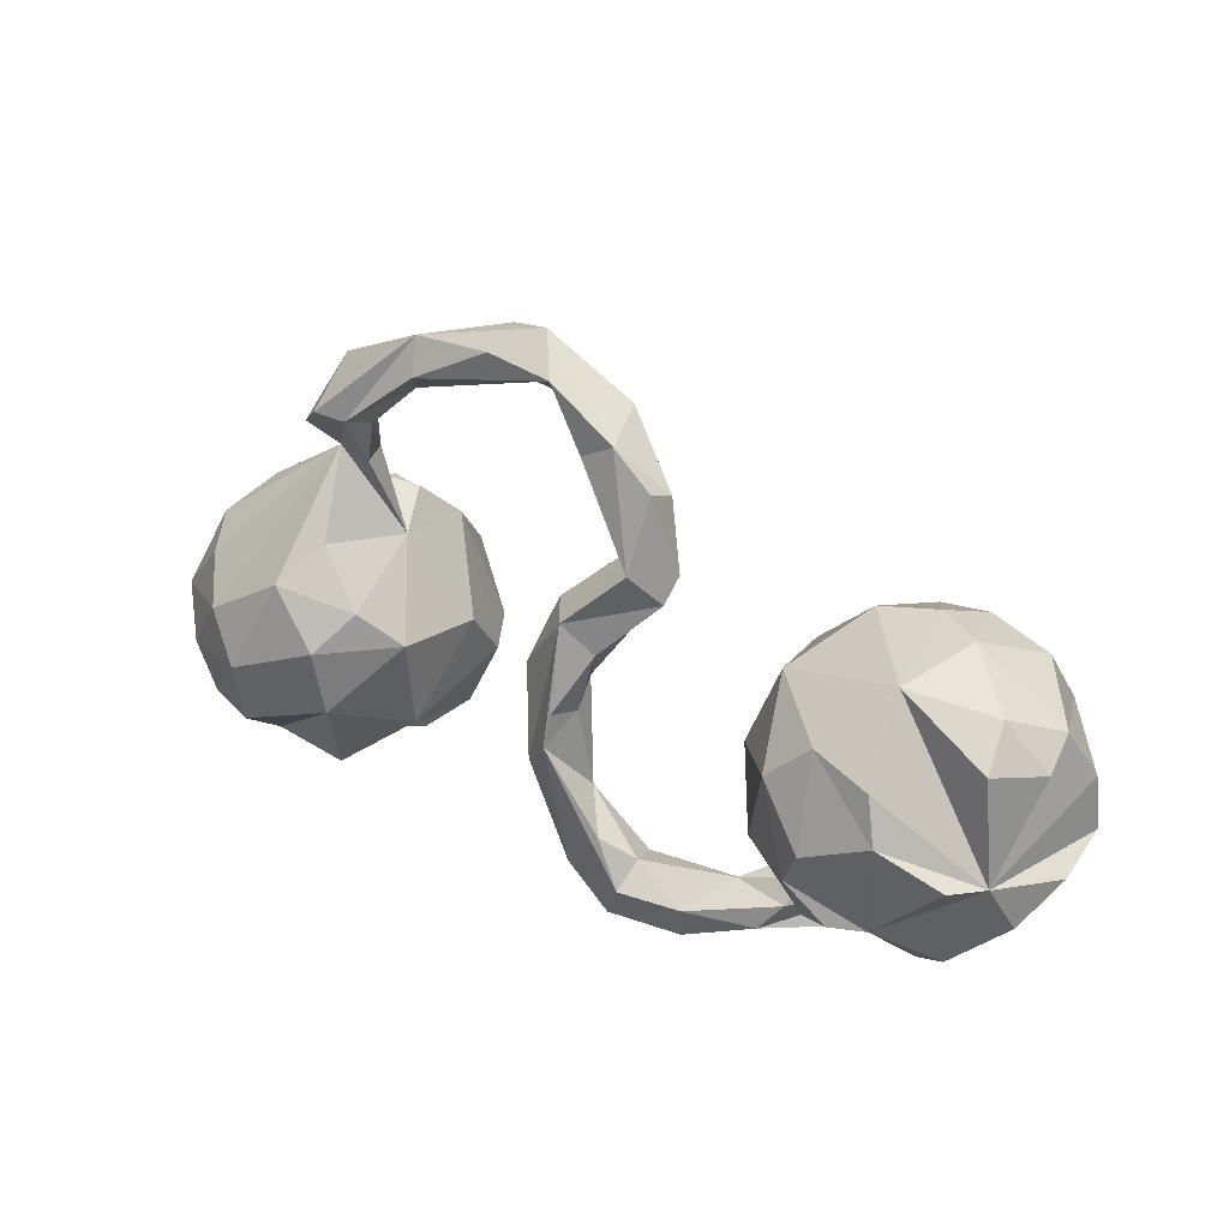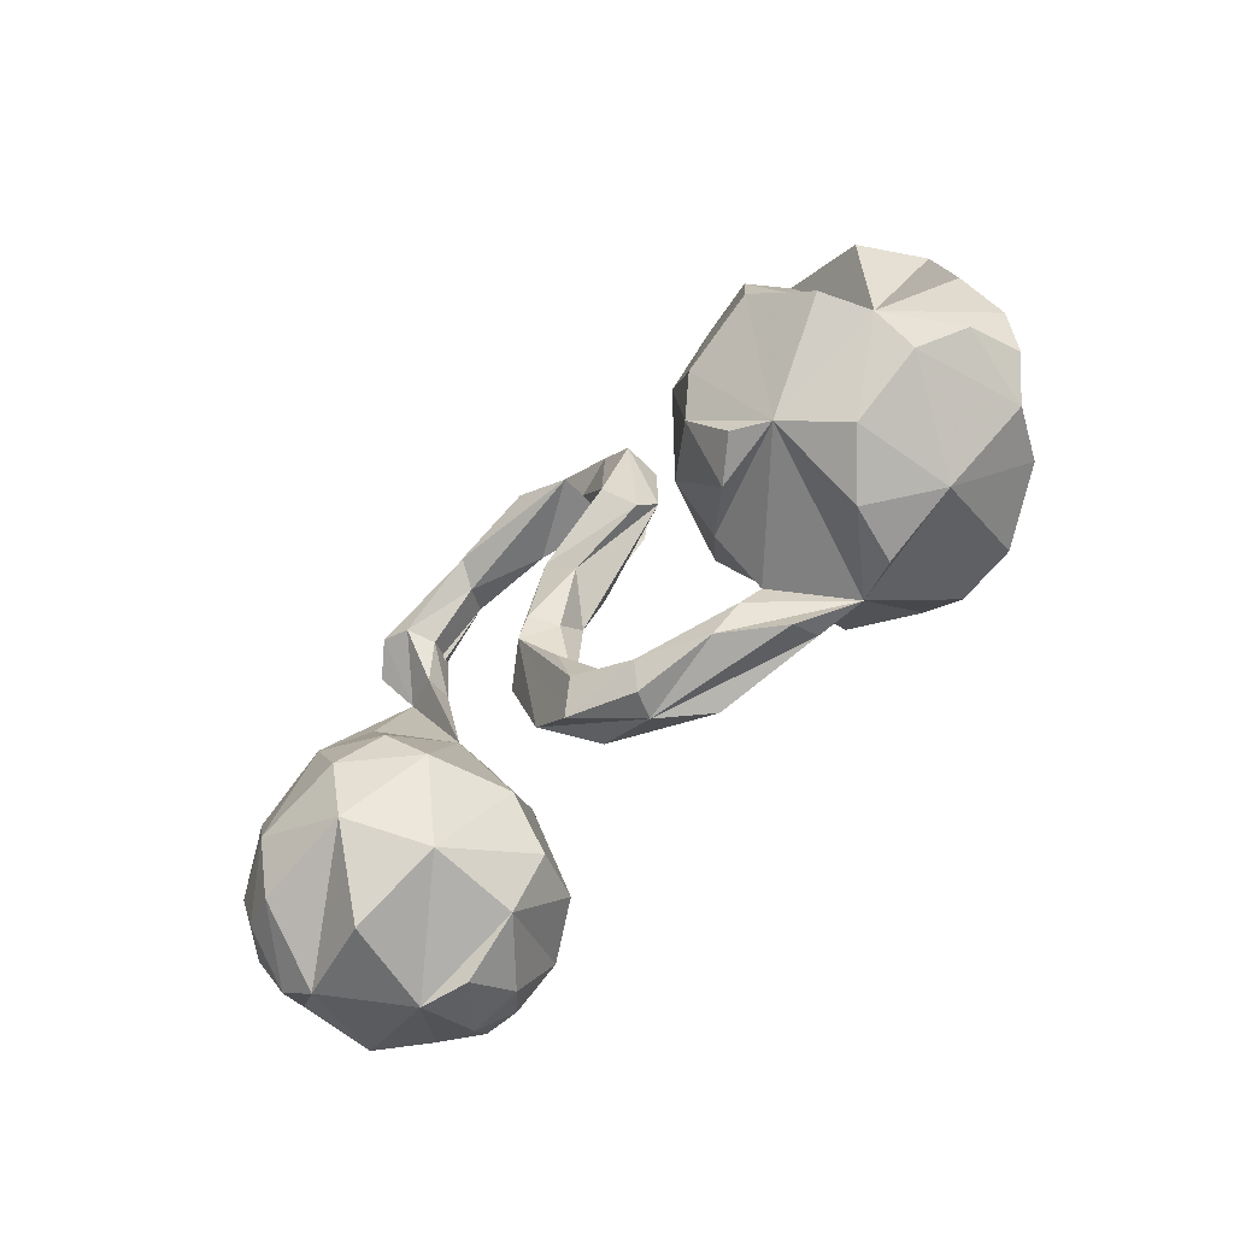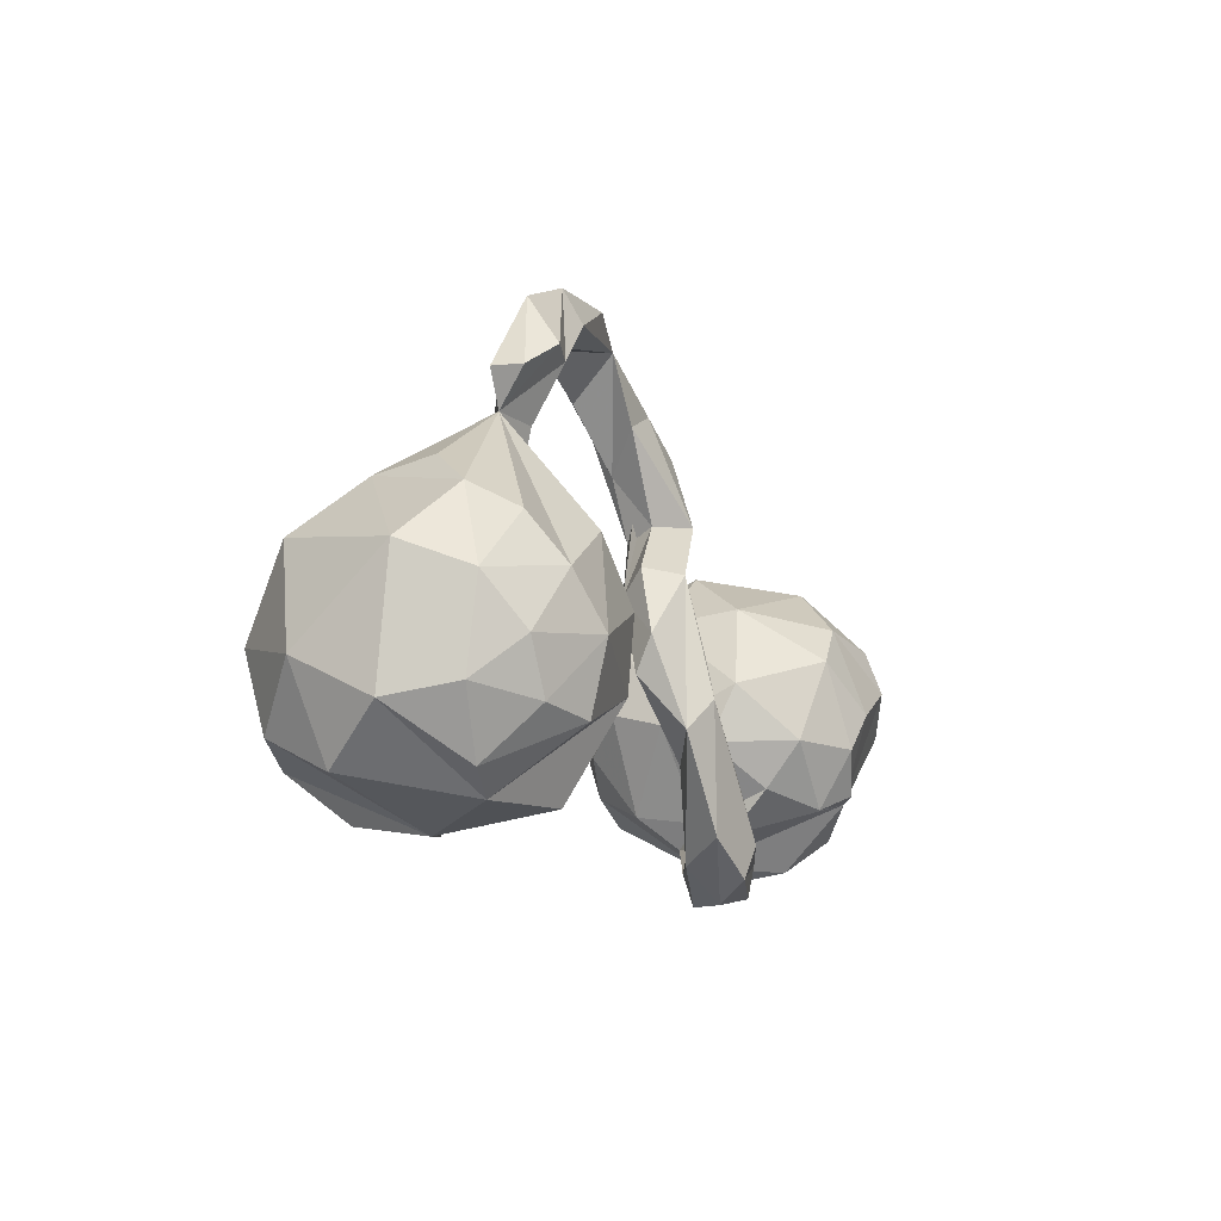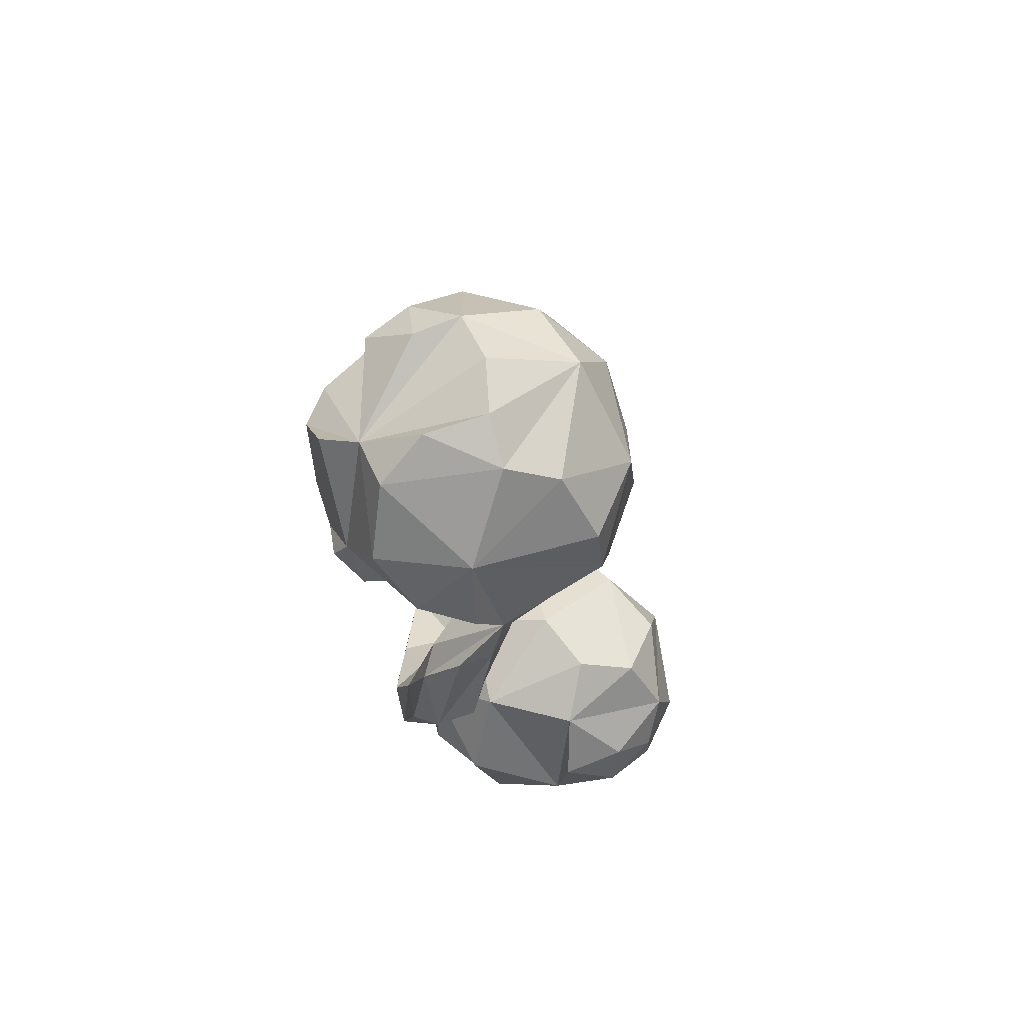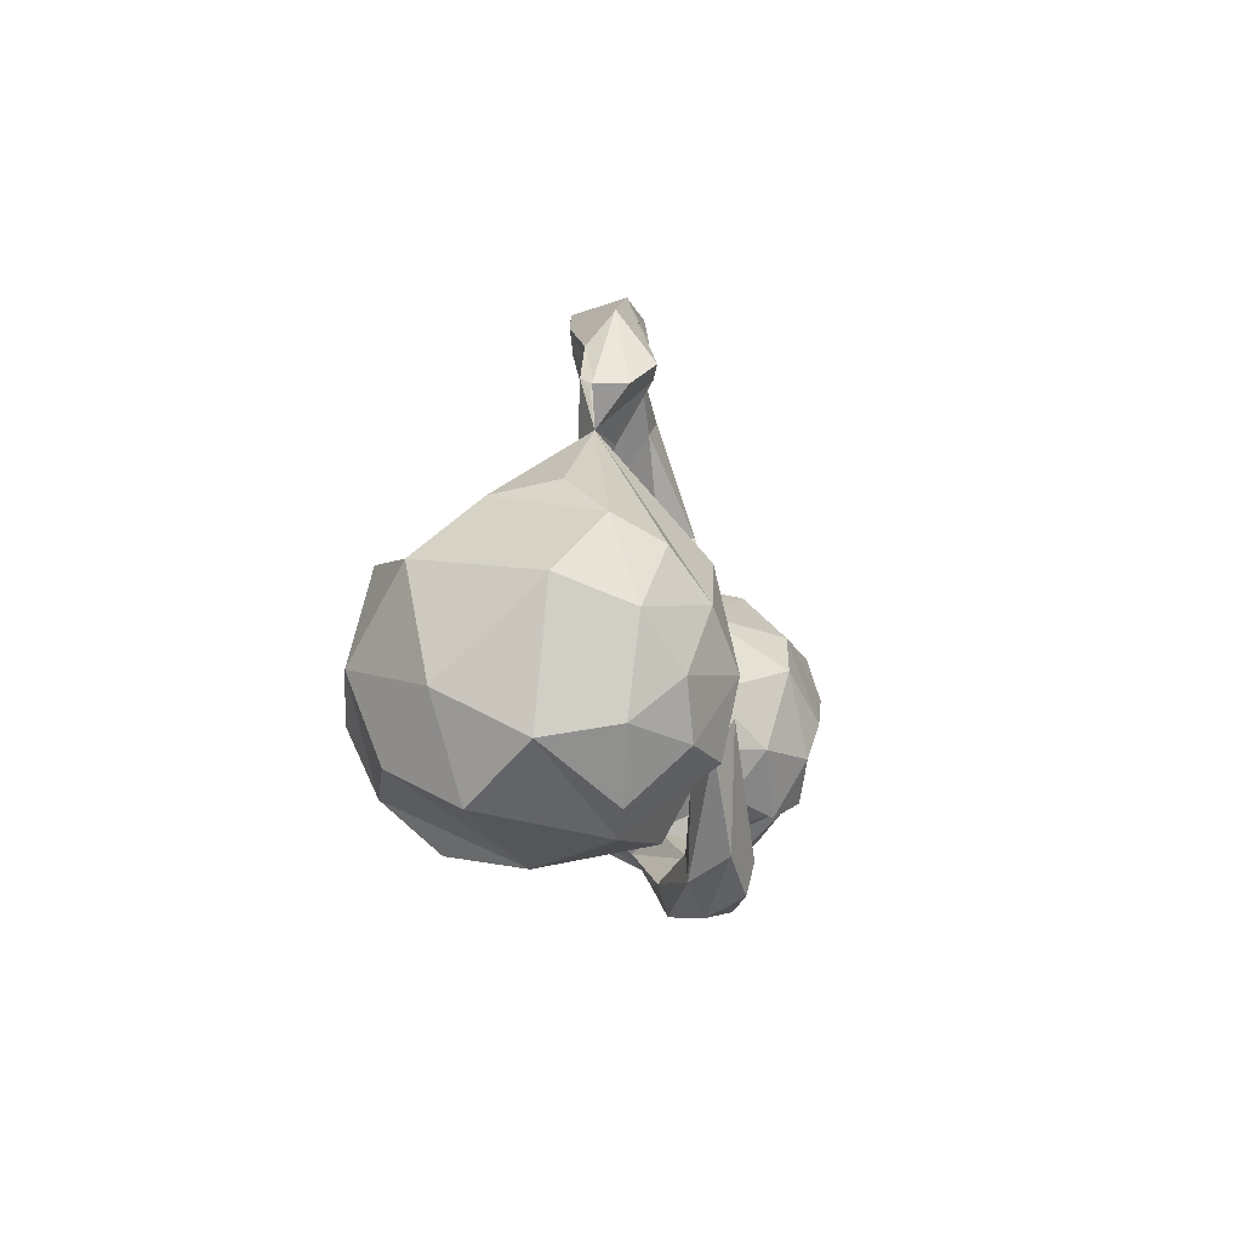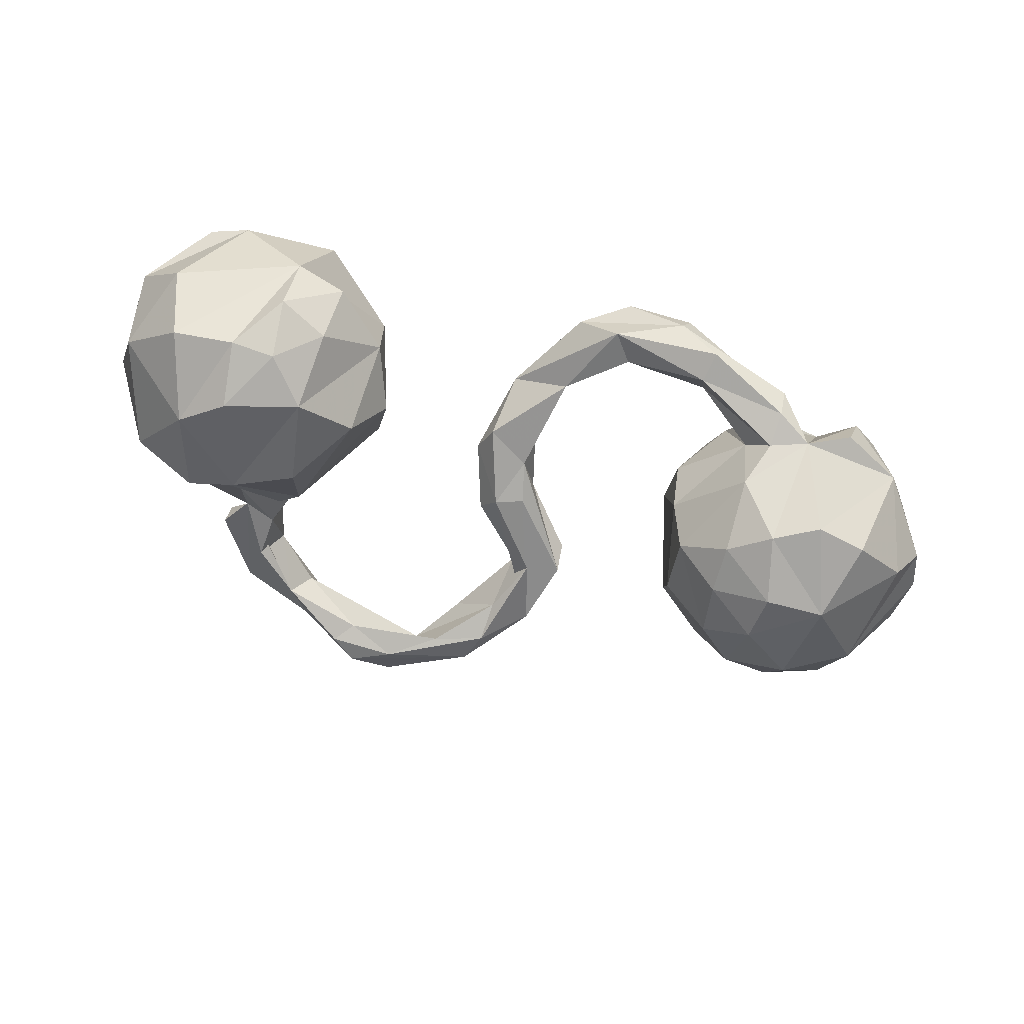
<metadata>
{"format":"obj","ext":"obj","renderer":"f3d","projection":"perspective","resolution":1024,"background":"white","views":[{"elev":30.3,"azim":35.2,"up":"+Y"},{"elev":-47.5,"azim":52.2,"up":"+Y"},{"elev":-12.8,"azim":-66.4,"up":"+Y"},{"elev":-18.6,"azim":97.1,"up":"+Y"},{"elev":-9.8,"azim":-80.2,"up":"+Y"},{"elev":-55.5,"azim":-17.5,"up":"+Z"}]}
</metadata>
<code>
v 0.831 -0.04816 0.137
v 0.9047 -0.06749 0.01796
v 0.8951 0.0653 -0.08301
v 0.9032 -0.03604 -0.09072
v 0.8607 -0.1356 0.09439
v 0.8588 0.1586 -0.0365
v 0.7822 0.09668 -0.2283
v 0.8704 -0.1198 -0.1093
v 0.8704 0.1252 0.04306
v 0.767 -0.2544 -0.04507
v 0.7956 -0.02561 0.214
v 0.759 -0.2284 0.1239
v 0.8084 -0.1204 -0.1976
v 0.8101 0.1492 0.1353
v 0.6441 0.2402 0.1168
v 0.7965 0.21 0.06365
v 0.7654 0.2064 -0.1562
v 0.7023 0.2769 -0.01446
v 0.6515 0.2389 -0.1678
v 0.6531 -0.03778 -0.3028
v 0.657 -0.1728 0.1903
v 0.6667 0.12 0.2369
v 0.6498 0.1518 -0.2623
v 0.692 0.04242 0.2609
v 0.6433 -0.3149 -0.03372
v 0.6916 -0.1831 -0.2477
v 0.6141 0.2798 -0.06529
v 0.6811 -0.2947 0.06091
v 0.59 -0.2043 -0.2452
v 0.5499 -0.292 -0.06892
v 0.5989 -0.1663 0.225
v 0.5476 0.212 -0.1919
v 0.5519 0.1442 0.2103
v 0.5031 -0.156 -0.2502
v 0.5322 -0.1989 0.1832
v 0.5654 -0.02077 0.2682
v 0.535 -0.03444 -0.2996
v 0.5333 0.06597 -0.2889
v 0.5302 -0.09012 0.2491
v 0.4794 -0.3279 -0.03899
v 0.5057 0.2584 -0.04915
v 0.4708 0.06916 0.2225
v 0.4339 -0.2071 -0.1443
v 0.4109 0.1691 0.07091
v 0.4749 -0.2673 -0.07473
v 0.4469 -0.2478 0.0384
v 0.4862 -0.3463 0.01781
v 0.4583 0.1225 -0.2275
v 0.387 0.1468 -0.07556
v 0.4408 -0.2243 -0.02301
v 0.4318 -0.1684 0.1149
v 0.4298 -0.0903 -0.2317
v 0.4343 0.006399 -0.2458
v 0.4258 -0.08341 0.1841
v 0.343 -0.0895 0.03741
v 0.314 -0.3921 0.01635
v 0.3539 0.01798 0.08681
v 0.4351 -0.2918 0.0735
v 0.3569 -0.02375 -0.1606
v 0.3963 -0.3419 0.09588
v 0.3403 -0.05285 -0.05529
v 0.3745 0.09851 -0.1379
v 0.2447 -0.3971 0.09359
v 0.3278 -0.289 0.05377
v 0.3055 -0.3336 -0.000552
v 0.2692 -0.3863 0.1367
v 0.2743 -0.3275 0.1467
v 0.1585 -0.2905 0.07142
v 0.172 0.2318 0.009442
v 0.1788 -0.2641 0.1371
v 0.1719 0.196 0.056
v 0.1403 0.3871 0.05
v 0.1711 -0.3061 0.1889
v 0.1388 0.3605 -0.01435
v 0.1251 0.2528 0.09613
v 0.1436 -0.3664 0.1774
v 0.1254 -0.2163 0.1795
v 0.1165 -0.3429 0.08107
v 0.05662 -0.1797 0.09567
v 0.02927 0.478 -0.06194
v 0.04357 0.08718 0.02492
v 0.05038 -0.3049 0.1638
v 0.09855 0.2284 -0.01808
v 0.05892 0.4455 0.03894
v 0.06948 0.08935 0.107
v 0.07316 0.2504 0.03887
v 0.04876 0.4134 -0.06541
v 0.05374 0.3415 -0.02852
v 0.0106 -0.07821 0.1769
v 0.02306 0.01053 0.05534
v 0.009486 0.1402 0.1263
v 0.01578 -0.01893 0.1631
v 0.03673 -0.02729 0.1125
v -0.013 0.1047 0.02016
v -0.03421 0.1509 0.06311
v -0.009333 0.4089 0.03619
v -0.07573 0.5237 0.02947
v -0.04346 -0.1364 0.1479
v -0.04772 0.4507 -0.05888
v -0.07924 0.02468 0.1007
v -0.06511 -0.0401 0.06617
v -0.1237 0.585 -0.03068
v -0.1814 0.558 0.05621
v -0.3355 0.5493 0.05326
v -0.1384 0.5163 -0.07099
v -0.2134 0.5628 -0.05965
v -0.2641 0.5251 -0.05215
v -0.231 0.4881 -0.03537
v -0.3159 -0.0455 -0.04981
v -0.3411 -0.03217 0.1143
v -0.3571 -0.2151 0.07776
v -0.3219 -0.1447 -0.1261
v -0.4195 0.1231 0.001993
v -0.3225 0.4847 0.0852
v -0.4832 0.485 0.06103
v -0.3689 -0.2603 -0.09571
v -0.3468 0.4459 0.04469
v -0.3865 0.4577 -0.004053
v -0.4081 0.03618 0.1643
v -0.3869 -0.1416 -0.2313
v -0.4438 0.08166 -0.182
v -0.448 -0.1576 0.2156
v -0.4707 -0.3529 -0.08161
v -0.4341 0.3622 0.06259
v -0.564 -0.3649 -0.04821
v -0.5019 -0.1925 -0.2851
v -0.4727 -0.02082 -0.2734
v -0.4539 0.2808 0.05649
v -0.4714 0.2852 0.001749
v -0.4524 0.379 0.1135
v -0.4744 0.3819 0.004987
v -0.6285 -0.1021 0.2636
v -0.4983 -0.3262 0.1319
v -0.4886 -0.3067 -0.1937
v -0.5084 0.3885 0.1292
v -0.5326 0.2847 0.03874
v -0.4997 0.1346 0.1346
v -0.4738 0.1613 -0.1008
v -0.4601 -0.03242 0.2318
v -0.5813 0.02847 -0.2769
v -0.5579 0.1953 -0.04148
v -0.5607 0.3454 0.09532
v -0.5701 0.3459 0.04144
v -0.6969 0.1539 -0.08741
v -0.5484 0.07407 0.2166
v -0.6405 -0.1617 -0.3032
v -0.5742 -0.2692 -0.2552
v -0.6796 -0.3345 0.09991
v -0.6319 -0.2256 0.2374
v -0.5809 -0.3458 -0.1722
v -0.7161 -0.09275 -0.2832
v -0.7054 0.1721 0.026
v -0.6918 -0.01239 0.2342
v -0.7248 -0.2108 0.2111
v -0.6663 0.0647 -0.2571
v -0.6551 -0.271 -0.2478
v -0.7687 0.1083 0.1026
v -0.7826 0.04916 -0.1809
v -0.7302 0.06762 0.1783
v -0.7917 -0.2994 -0.09183
v -0.7499 -0.2988 0.1185
v -0.8209 -0.191 0.1361
v -0.7666 -0.2391 -0.2131
v -0.7701 -0.1215 0.2091
v -0.8239 -0.03569 0.1553
v -0.8517 -0.1395 -0.1284
v -0.8564 -0.2127 0.01653
v -0.8623 0.01026 0.03827
f 7 8 13
f 10 13 8
f 1 11 21
f 24 21 11
f 86 96 88
f 97 88 96
f 83 86 88
f 75 71 72
f 69 72 71
f 84 75 72
f 91 71 75
f 2 8 4
f 7 4 8
f 42 36 33
f 24 33 36
f 39 36 42
f 22 33 24
f 21 24 36
f 5 8 2
f 1 5 2
f 10 8 5
f 1 2 4
f 39 21 36
f 1 24 11
f 12 5 1
f 135 104 115
f 136 115 104
f 104 106 107
f 105 107 106
f 118 104 107
f 102 106 104
f 97 104 103
f 114 103 104
f 107 105 108
f 99 108 105
f 118 107 108
f 108 99 97
f 88 97 99
f 87 99 105
f 97 103 114
f 130 114 104
f 117 97 114
f 84 97 96
f 117 108 97
f 87 88 99
f 83 88 87
f 87 80 74
f 84 74 80
f 83 87 74
f 105 80 87
f 75 84 96
f 96 86 75
f 91 75 86
f 81 74 69
f 72 69 74
f 94 83 74
f 74 84 72
f 85 69 71
f 32 48 49
f 62 49 48
f 41 32 49
f 38 48 32
f 23 38 32
f 53 48 38
f 19 23 32
f 20 38 23
f 41 49 44
f 57 44 49
f 7 20 23
f 37 38 20
f 13 20 7
f 17 7 23
f 26 20 13
f 44 42 33
f 15 44 33
f 57 42 44
f 3 4 7
f 15 33 22
f 3 1 4
f 6 1 3
f 1 22 24
f 97 102 104
f 80 106 102
f 80 105 106
f 84 80 102
f 84 102 97
f 15 41 44
f 27 32 41
f 19 32 27
f 15 27 41
f 17 23 19
f 6 7 17
f 6 3 7
f 9 1 6
f 16 9 6
f 14 1 9
f 1 15 22
f 14 15 1
f 16 15 14
f 16 14 9
f 18 19 27
f 17 19 18
f 15 18 27
f 6 17 18
f 16 18 15
f 16 6 18
f 158 140 155
f 151 155 140
f 144 140 158
f 151 158 155
f 76 63 66
f 60 66 63
f 67 76 66
f 82 63 76
f 40 63 56
f 78 56 63
f 82 78 63
f 65 56 78
f 89 82 76
f 98 78 82
f 110 122 111
f 133 111 122
f 109 110 111
f 139 122 110
f 132 122 139
f 145 132 139
f 149 122 132
f 112 109 111
f 113 110 109
f 119 145 139
f 153 132 145
f 136 153 145
f 164 132 153
f 116 112 111
f 121 109 112
f 159 153 136
f 157 159 136
f 165 153 159
f 157 165 159
f 164 153 165
f 168 165 157
f 140 127 126
f 120 126 127
f 146 140 126
f 121 127 140
f 158 168 144
f 157 144 168
f 166 168 158
f 152 144 157
f 146 151 140
f 125 116 111
f 116 120 112
f 121 112 120
f 126 120 116
f 134 126 116
f 167 165 168
f 121 120 127
f 147 146 126
f 167 168 166
f 156 151 146
f 166 158 151
f 125 111 133
f 148 133 122
f 148 122 149
f 154 149 132
f 164 154 132
f 161 149 154
f 134 116 123
f 125 123 116
f 162 154 164
f 162 164 165
f 167 162 165
f 147 126 134
f 150 147 134
f 156 146 147
f 163 166 151
f 148 125 133
f 161 148 149
f 167 148 161
f 162 161 154
f 150 134 123
f 125 150 123
f 167 161 162
f 156 147 150
f 125 156 150
f 151 156 163
f 125 163 156
f 160 167 166
f 160 166 163
f 160 125 148
f 167 160 148
f 163 125 160
f 54 42 57
f 34 37 20
f 61 49 62
f 53 38 37
f 59 48 53
f 59 62 48
f 61 62 59
f 94 86 83
f 118 108 117
f 124 118 117
f 130 117 114
f 124 117 130
f 135 130 104
f 136 104 118
f 131 136 118
f 12 10 5
f 28 10 12
f 21 12 1
f 31 21 39
f 54 39 42
f 35 39 54
f 55 54 57
f 10 26 13
f 29 26 10
f 29 20 26
f 61 57 49
f 43 61 59
f 55 57 61
f 91 85 71
f 92 85 91
f 52 53 37
f 34 52 37
f 59 53 52
f 43 59 52
f 90 69 85
f 95 91 86
f 94 95 86
f 100 91 95
f 81 94 74
f 100 95 94
f 131 118 124
f 128 124 130
f 136 130 135
f 142 135 115
f 129 136 131
f 143 115 136
f 28 12 21
f 35 21 31
f 35 31 39
f 25 10 28
f 51 35 54
f 51 54 55
f 30 29 10
f 34 20 29
f 30 34 29
f 50 55 61
f 93 90 85
f 92 93 85
f 79 90 93
f 89 92 91
f 43 52 34
f 90 81 69
f 90 94 81
f 128 129 124
f 131 124 129
f 113 129 128
f 136 128 130
f 141 136 129
f 142 115 143
f 136 142 143
f 136 135 142
f 30 28 21
f 51 21 35
f 30 25 28
f 30 10 25
f 50 46 51
f 21 51 46
f 55 50 51
f 64 46 50
f 61 43 50
f 45 50 43
f 43 34 30
f 89 93 92
f 98 89 91
f 101 94 90
f 79 101 90
f 100 94 101
f 98 91 100
f 113 128 136
f 89 98 82
f 79 78 98
f 144 121 140
f 136 152 157
f 136 144 152
f 137 136 145
f 110 119 139
f 137 145 119
f 113 119 110
f 68 78 79
f 101 79 98
f 65 78 68
f 70 68 79
f 64 65 68
f 70 64 68
f 73 89 76
f 89 73 77
f 70 77 73
f 79 89 77
f 67 73 76
f 67 70 73
f 79 77 70
f 64 70 67
f 40 56 65
f 45 40 65
f 60 67 66
f 58 67 60
f 47 60 63
f 47 63 40
f 138 144 141
f 136 141 144
f 138 121 144
f 113 121 138
f 113 109 121
f 113 136 137
f 119 113 137
f 100 101 98
f 93 89 79
f 58 64 67
f 45 65 64
f 30 40 45
f 50 45 64
f 46 64 58
f 30 58 60
f 30 60 47
f 40 30 47
f 113 138 141
f 113 141 129
f 45 43 30
f 30 46 58
f 30 21 46

</code>
